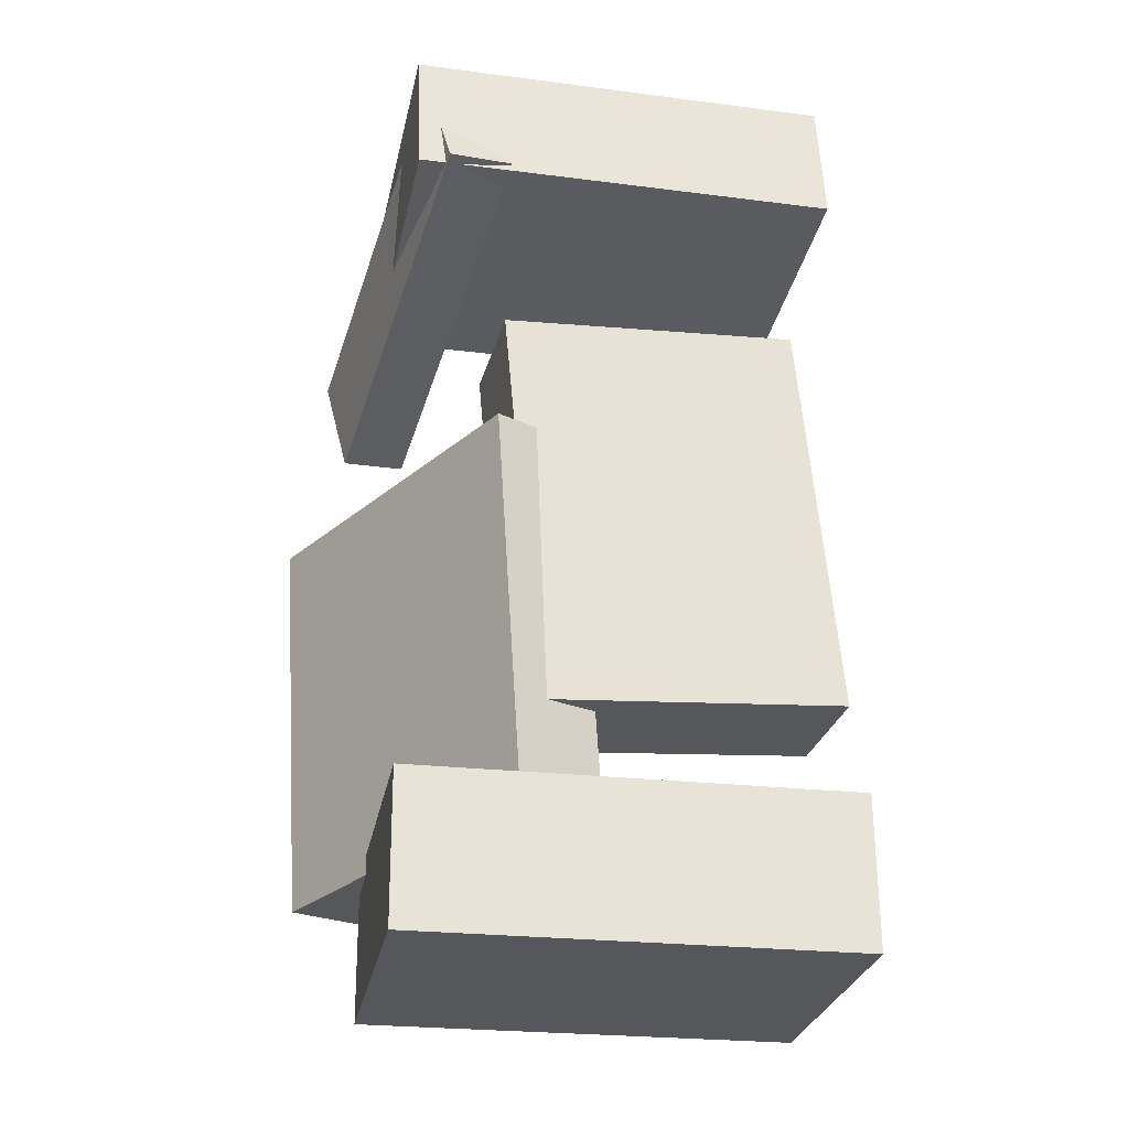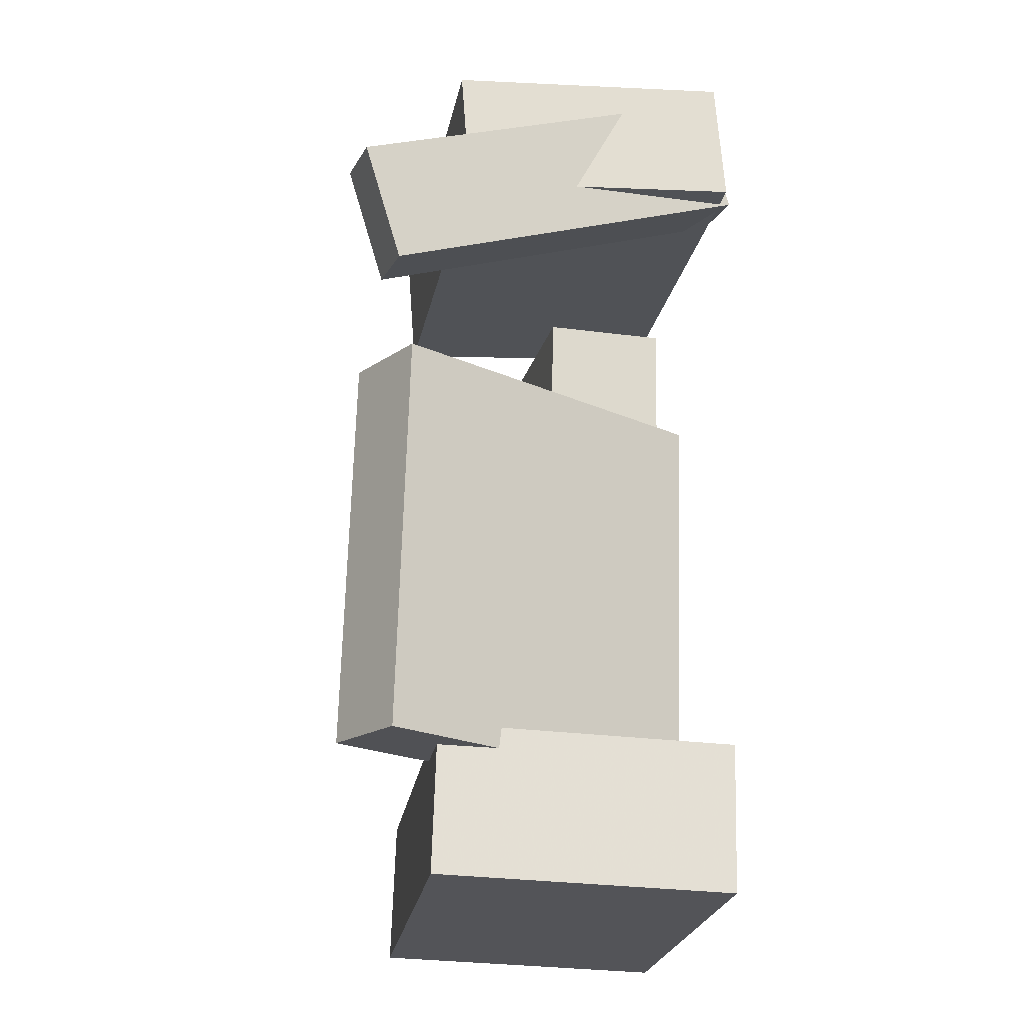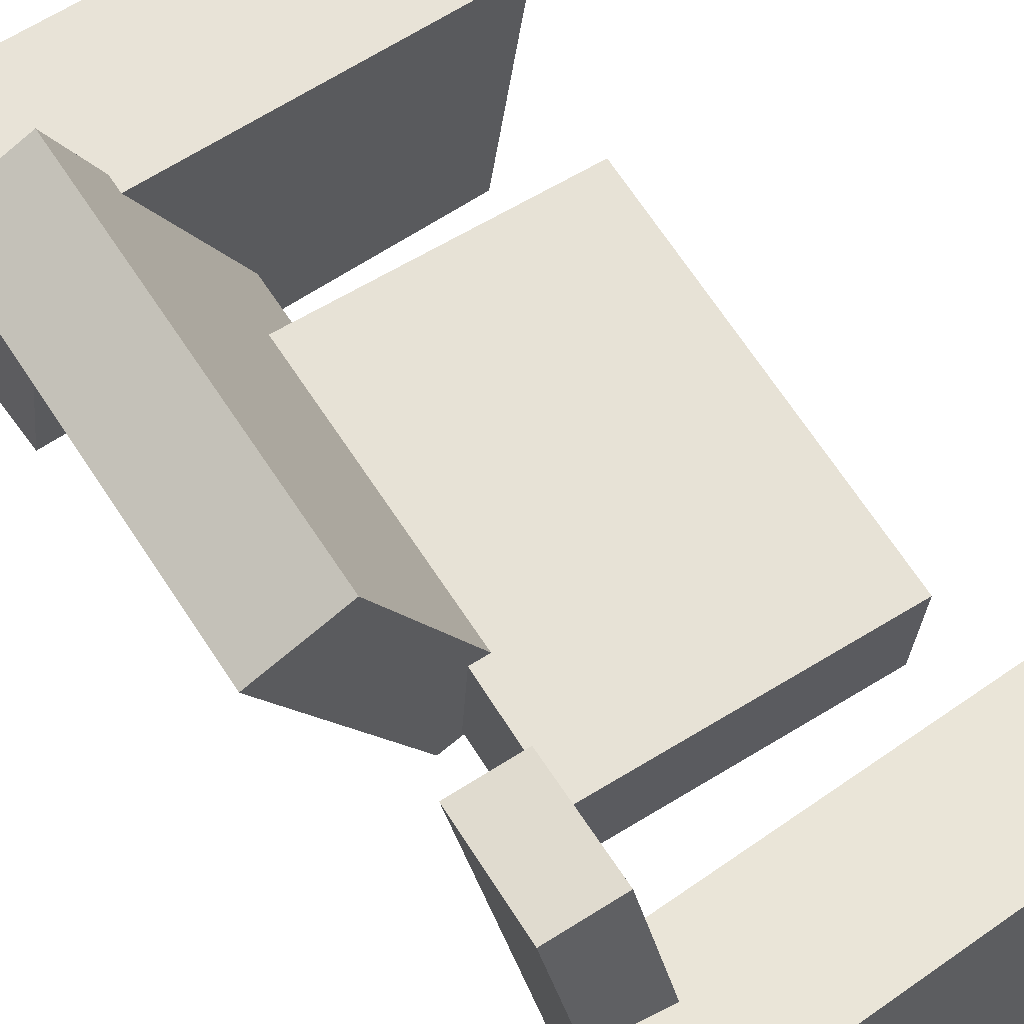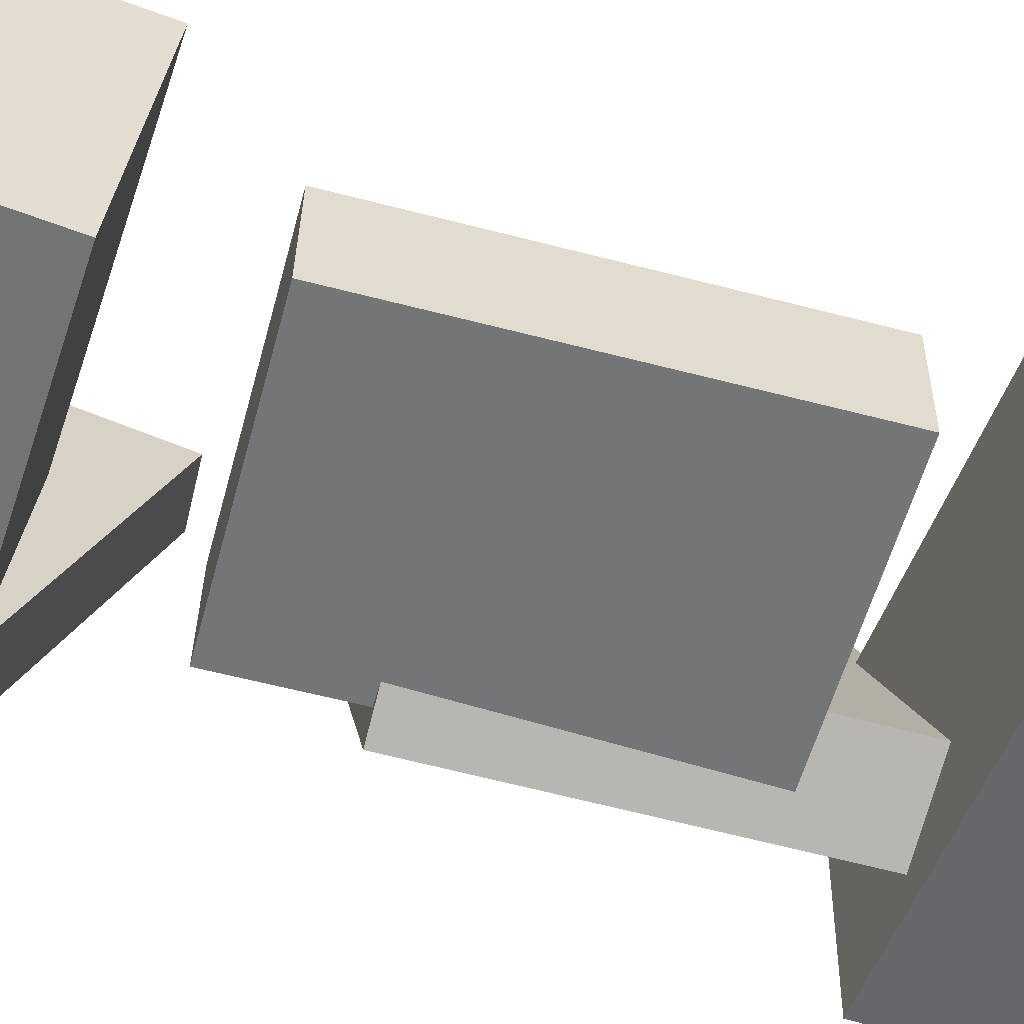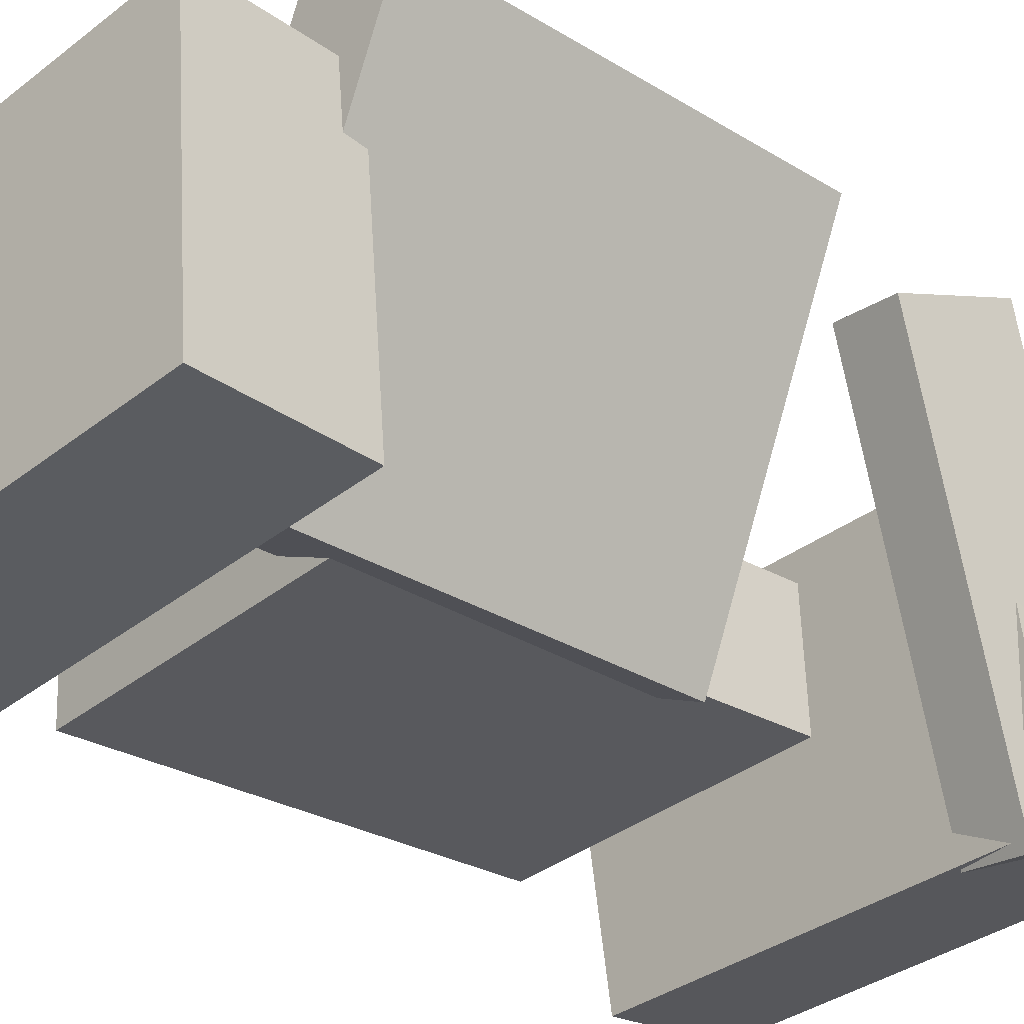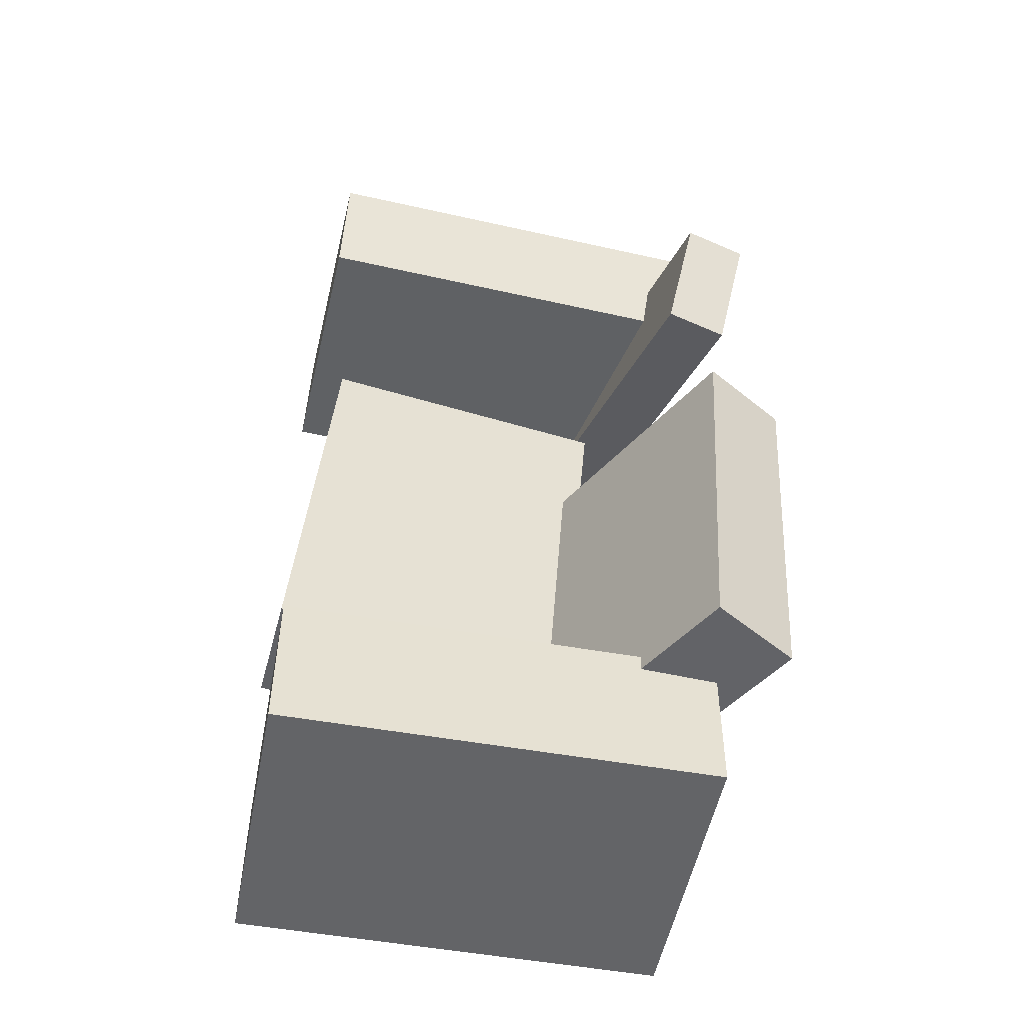
<metadata>
{"format":"obj","ext":"obj","renderer":"f3d","projection":"perspective","resolution":1024,"background":"white","views":[{"elev":-28.9,"azim":-17.0,"up":"+Z"},{"elev":-23.8,"azim":-105.1,"up":"+Z"},{"elev":65.7,"azim":-37.4,"up":"+Y"},{"elev":-59.2,"azim":69.8,"up":"+Y"},{"elev":-28.4,"azim":-136.3,"up":"+Y"},{"elev":-49.5,"azim":162.5,"up":"+Z"}]}
</metadata>
<code>
v -0.178 -0.1344 0.2793
v -0.1803 -0.1257 0.3896
v -0.159 0.1096 0.2603
v -0.1612 0.1183 0.3707
v 0.179 -0.1616 0.2888
v 0.1767 -0.1528 0.3991
v 0.1981 0.08238 0.2698
v 0.1958 0.09114 0.3801
f 1.0 7.0 5.0
f 1.0 3.0 7.0
f 1.0 4.0 3.0
f 1.0 2.0 4.0
f 3.0 8.0 7.0
f 3.0 4.0 8.0
f 5.0 7.0 8.0
f 5.0 8.0 6.0
f 1.0 5.0 6.0
f 1.0 6.0 2.0
f 2.0 6.0 8.0
f 2.0 8.0 4.0
v -0.151 -0.055 -0.348
v -0.1512 -0.05595 -0.3225
v -0.1284 -0.01146 -0.3462
v -0.1286 -0.01241 -0.3207
v -0.1226 -0.06972 -0.3483
v -0.1228 -0.07068 -0.3228
v -0.09999 -0.02619 -0.3466
v -0.1002 -0.02714 -0.3211
f 9.0 15.0 13.0
f 9.0 11.0 15.0
f 9.0 12.0 11.0
f 9.0 10.0 12.0
f 11.0 16.0 15.0
f 11.0 12.0 16.0
f 13.0 15.0 16.0
f 13.0 16.0 14.0
f 9.0 13.0 14.0
f 9.0 14.0 10.0
f 10.0 14.0 16.0
f 10.0 16.0 12.0
v -0.09889 -0.1079 0.05886
v -0.02464 -0.07678 0.06441
v -0.2156 0.1714 0.05422
v -0.1414 0.2026 0.05977
v -0.076 -0.1038 -0.2702
v -0.00176 -0.07267 -0.2646
v -0.1927 0.1755 -0.2748
v -0.1185 0.2067 -0.2693
f 17.0 23.0 21.0
f 17.0 19.0 23.0
f 17.0 20.0 19.0
f 17.0 18.0 20.0
f 19.0 24.0 23.0
f 19.0 20.0 24.0
f 21.0 23.0 24.0
f 21.0 24.0 22.0
f 17.0 21.0 22.0
f 17.0 22.0 18.0
f 18.0 22.0 24.0
f 18.0 24.0 20.0
v -0.1735 -0.1145 -0.3856
v -0.1753 -0.118 -0.2616
v -0.1446 0.1319 -0.3782
v -0.1464 0.1284 -0.2542
v 0.1825 -0.1565 -0.3817
v 0.1807 -0.16 -0.2576
v 0.2115 0.08997 -0.3743
v 0.2097 0.08646 -0.2502
f 25.0 31.0 29.0
f 25.0 27.0 31.0
f 25.0 28.0 27.0
f 25.0 26.0 28.0
f 27.0 32.0 31.0
f 27.0 28.0 32.0
f 29.0 31.0 32.0
f 29.0 32.0 30.0
f 25.0 29.0 30.0
f 25.0 30.0 26.0
f 26.0 30.0 32.0
f 26.0 32.0 28.0
v -0.09999 -0.1415 0.2878
v -0.1546 -0.1463 0.2817
v -0.1153 0.1803 0.1716
v -0.17 0.1755 0.1655
v -0.1142 -0.1065 0.3868
v -0.1688 -0.1113 0.3807
v -0.1295 0.2154 0.2707
v -0.1842 0.2106 0.2645
f 33.0 39.0 37.0
f 33.0 35.0 39.0
f 33.0 36.0 35.0
f 33.0 34.0 36.0
f 35.0 40.0 39.0
f 35.0 36.0 40.0
f 37.0 39.0 40.0
f 37.0 40.0 38.0
f 33.0 37.0 38.0
f 33.0 38.0 34.0
f 34.0 38.0 40.0
f 34.0 40.0 36.0
v -0.05379 0.008576 -0.1821
v -0.05866 -0.09223 -0.1823
v -0.08524 0.009267 0.1636
v -0.09011 -0.09154 0.1634
v 0.1987 -0.003686 -0.1591
v 0.1939 -0.1045 -0.1593
v 0.1673 -0.002995 0.1866
v 0.1624 -0.1038 0.1864
f 41.0 47.0 45.0
f 41.0 43.0 47.0
f 41.0 44.0 43.0
f 41.0 42.0 44.0
f 43.0 48.0 47.0
f 43.0 44.0 48.0
f 45.0 47.0 48.0
f 45.0 48.0 46.0
f 41.0 45.0 46.0
f 41.0 46.0 42.0
f 42.0 46.0 48.0
f 42.0 48.0 44.0

</code>
